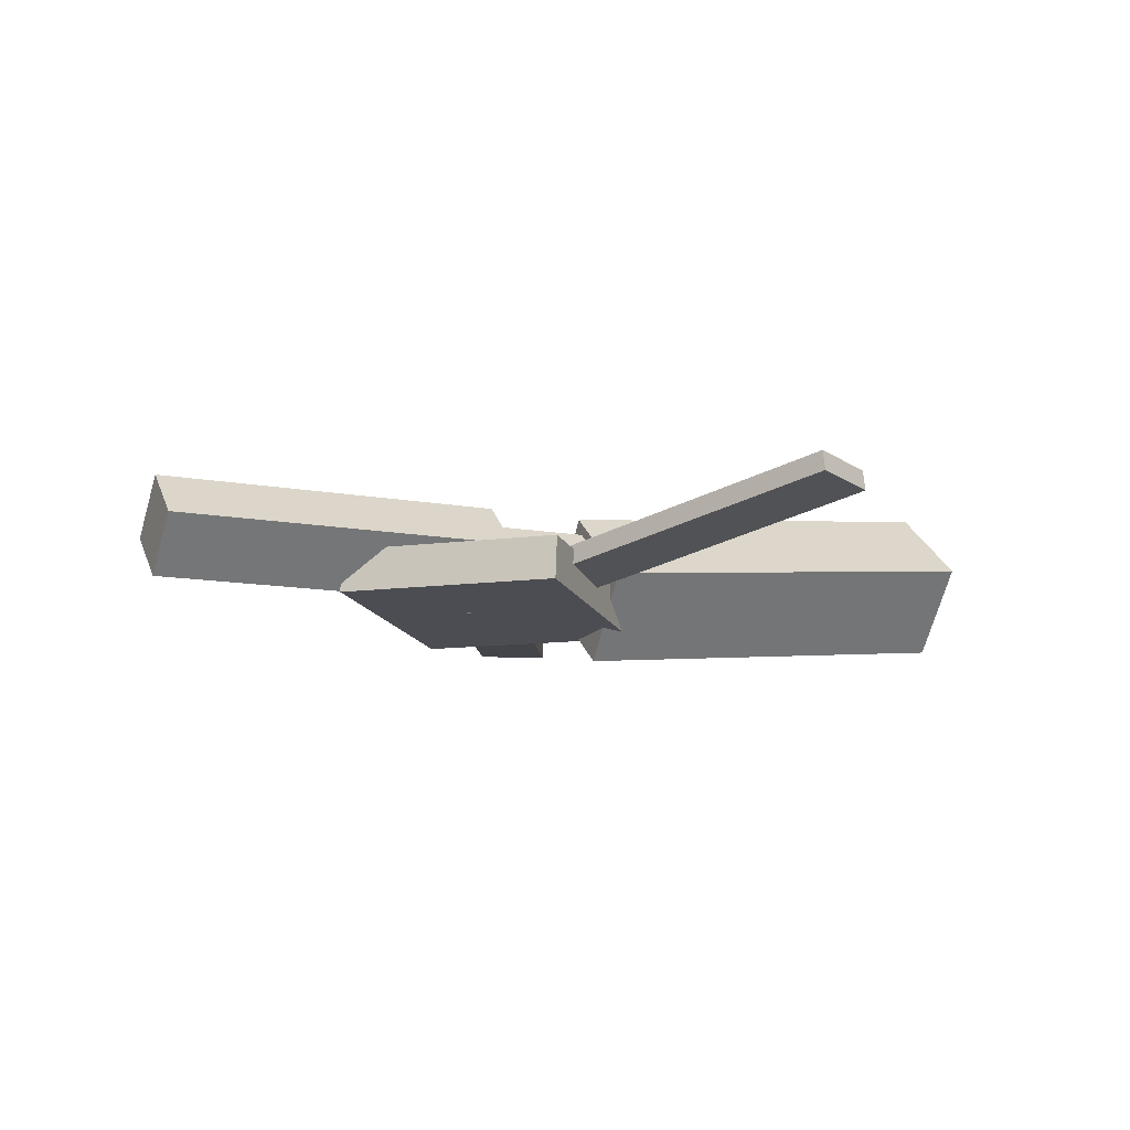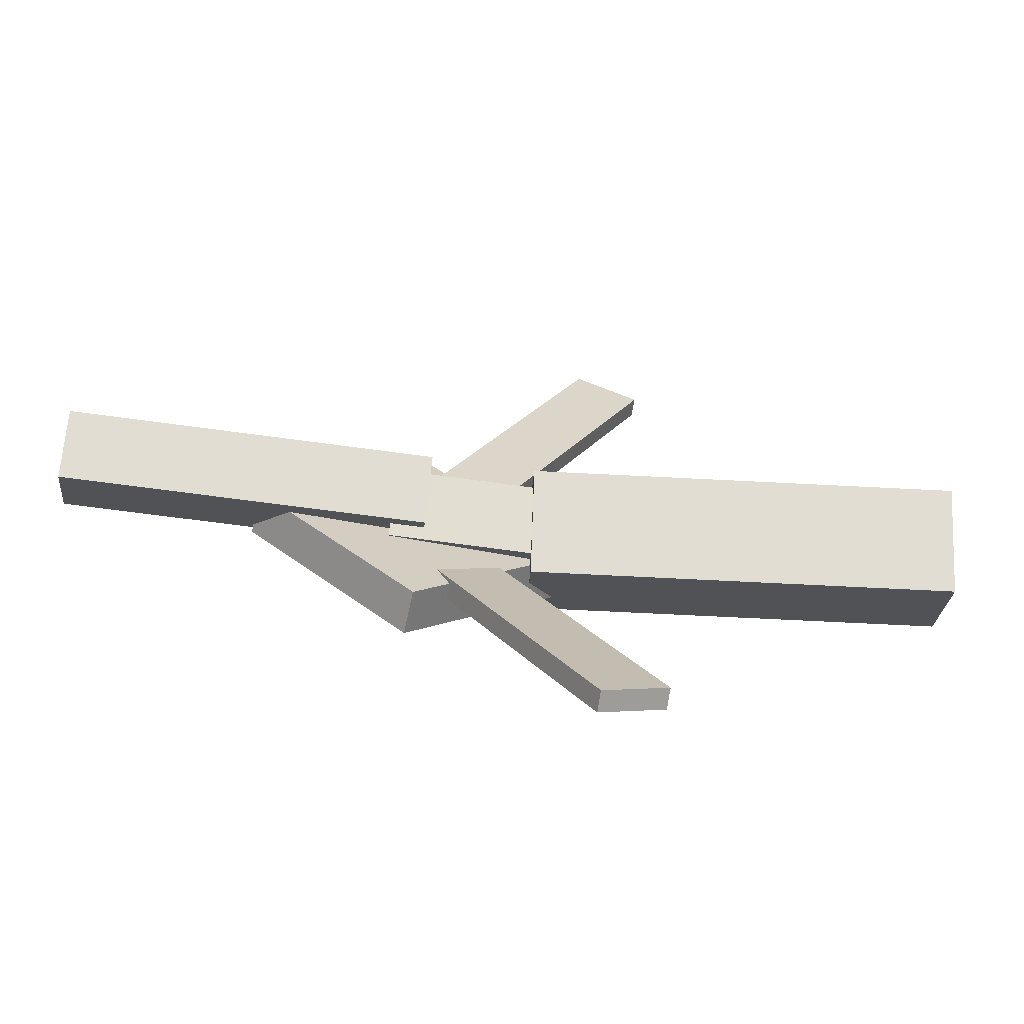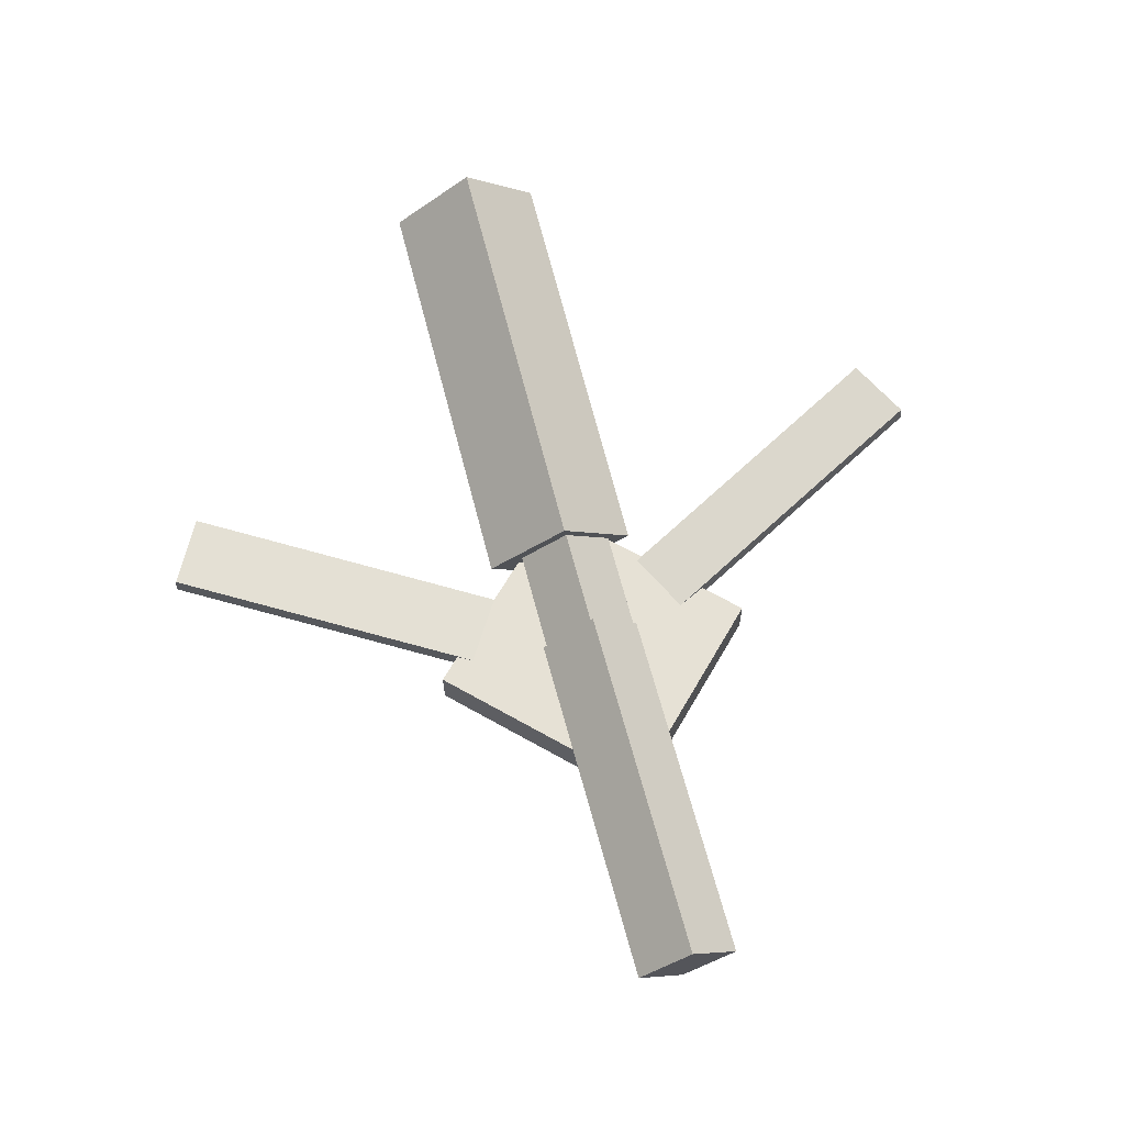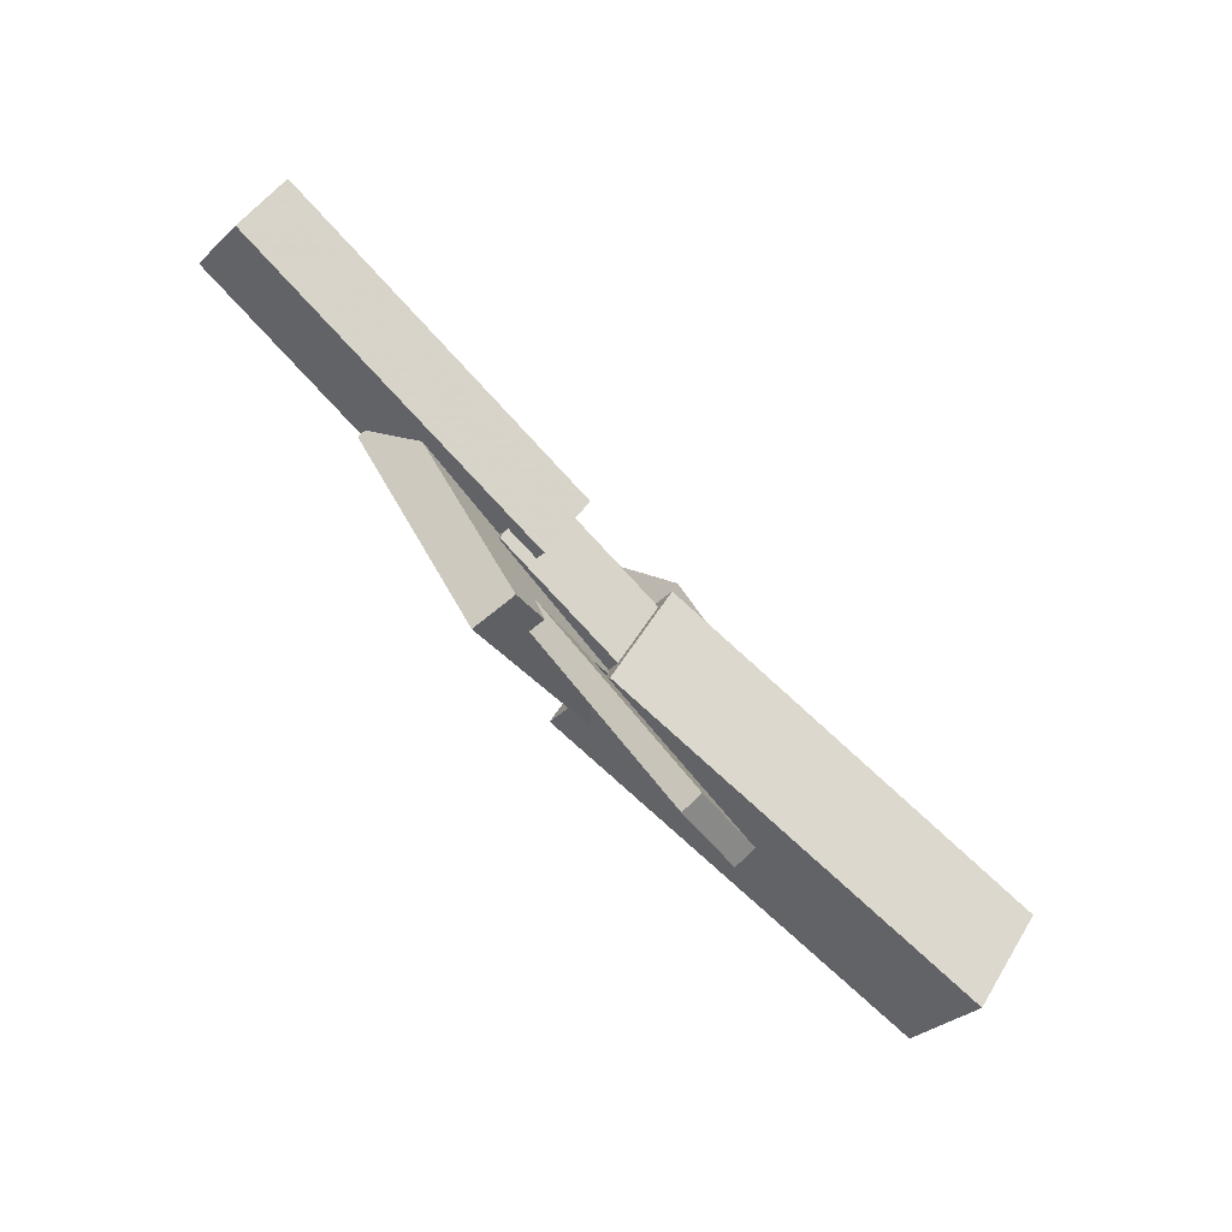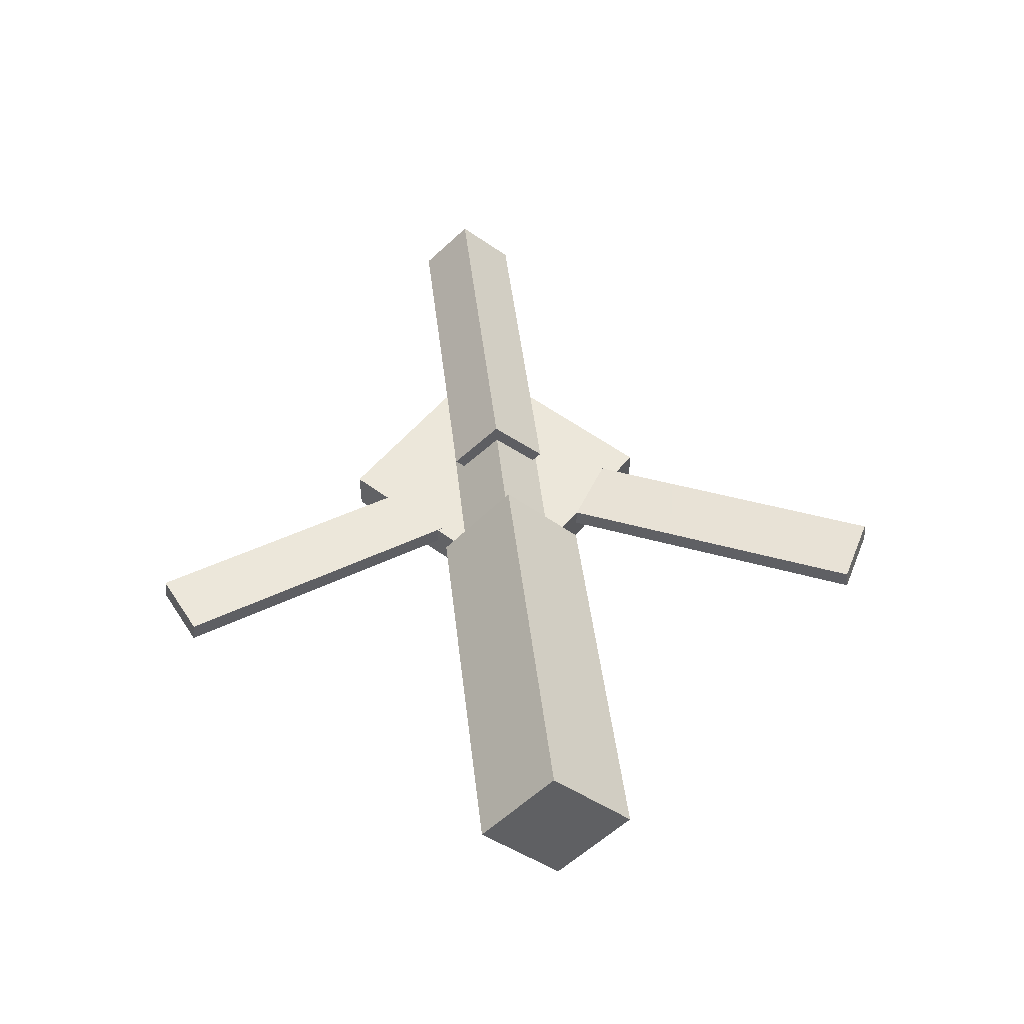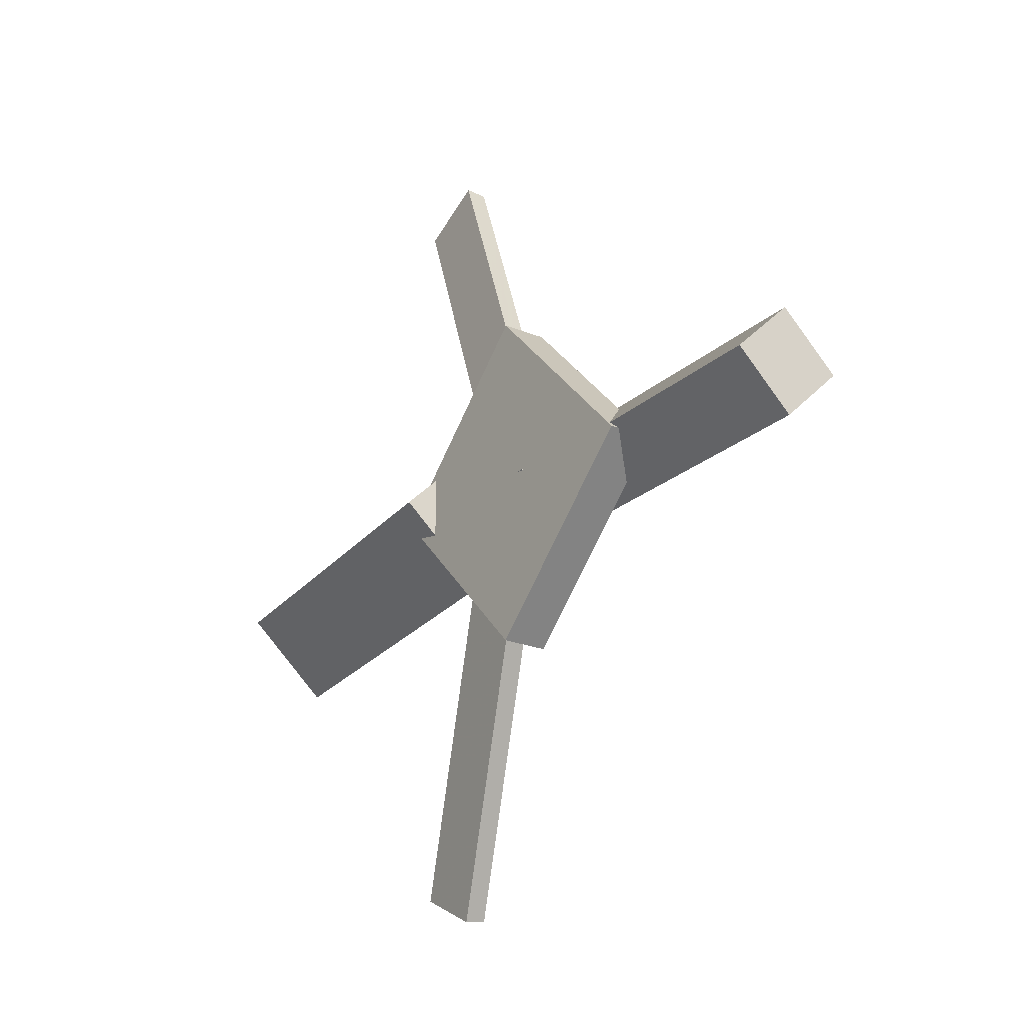
<metadata>
{"format":"obj","ext":"obj","renderer":"f3d","projection":"perspective","resolution":1024,"background":"white","views":[{"elev":-15.7,"azim":154.9,"up":"+Y"},{"elev":-67.3,"azim":169.9,"up":"+Z"},{"elev":66.8,"azim":75.2,"up":"+Y"},{"elev":-78.5,"azim":130.6,"up":"+Z"},{"elev":50.9,"azim":-96.2,"up":"+Y"},{"elev":-21.6,"azim":56.2,"up":"+Z"}]}
</metadata>
<code>
v -0.02659 -0.05797 -0.05753
v -0.03375 -0.1171 0.004372
v -0.3533 -0.01741 -0.0566
v -0.3605 -0.07654 0.005294
v -0.01897 0.00208 0.0007233
v -0.02613 -0.05705 0.06262
v -0.3457 0.04264 0.001646
v -0.3528 -0.01648 0.06354
f 1.0 7.0 5.0
f 1.0 3.0 7.0
f 1.0 4.0 3.0
f 1.0 2.0 4.0
f 3.0 8.0 7.0
f 3.0 4.0 8.0
f 5.0 7.0 8.0
f 5.0 8.0 6.0
f 1.0 5.0 6.0
f 1.0 6.0 2.0
f 2.0 6.0 8.0
f 2.0 8.0 4.0
v -0.06895 -0.0417 0.3223
v -0.06846 -0.02615 0.3205
v -0.1199 -0.04325 0.2953
v -0.1194 -0.0277 0.2934
v 0.06584 -0.07547 0.07005
v 0.06633 -0.05992 0.06823
v 0.01485 -0.07702 0.04301
v 0.01534 -0.06147 0.04119
f 9.0 15.0 13.0
f 9.0 11.0 15.0
f 9.0 12.0 11.0
f 9.0 10.0 12.0
f 11.0 16.0 15.0
f 11.0 12.0 16.0
f 13.0 15.0 16.0
f 13.0 16.0 14.0
f 9.0 13.0 14.0
f 9.0 14.0 10.0
f 10.0 14.0 16.0
f 10.0 16.0 12.0
v -0.2961 -0.07682 -0.001513
v 0.08466 -0.09041 -0.002563
v -0.2946 -0.03748 0.03668
v 0.08617 -0.05107 0.03563
v -0.2949 -0.04088 -0.03857
v 0.08585 -0.05447 -0.03962
v -0.2934 -0.001545 -0.0003823
v 0.08735 -0.01514 -0.001432
f 17.0 23.0 21.0
f 17.0 19.0 23.0
f 17.0 20.0 19.0
f 17.0 18.0 20.0
f 19.0 24.0 23.0
f 19.0 20.0 24.0
f 21.0 23.0 24.0
f 21.0 24.0 22.0
f 17.0 21.0 22.0
f 17.0 22.0 18.0
f 18.0 22.0 24.0
f 18.0 24.0 20.0
v 0.3422 -0.04934 -0.04313
v 0.05974 -0.03913 -0.04014
v 0.3441 -0.009641 -0.004833
v 0.06158 0.0005624 -0.001844
v 0.3412 -0.08919 -0.001783
v 0.05874 -0.07898 0.001206
v 0.3431 -0.04949 0.03652
v 0.06058 -0.03929 0.03951
f 25.0 31.0 29.0
f 25.0 27.0 31.0
f 25.0 28.0 27.0
f 25.0 26.0 28.0
f 27.0 32.0 31.0
f 27.0 28.0 32.0
f 29.0 31.0 32.0
f 29.0 32.0 30.0
f 25.0 29.0 30.0
f 25.0 30.0 26.0
f 26.0 30.0 32.0
f 26.0 32.0 28.0
v 0.06396 -0.09117 -0.1318
v 0.1919 -0.08572 -0.004984
v -0.06576 -0.09548 -0.000724
v 0.06219 -0.09003 0.1261
v 0.06265 -0.0566 -0.132
v 0.1906 -0.05115 -0.005146
v -0.06708 -0.06091 -0.0008866
v 0.06088 -0.05546 0.1259
f 33.0 39.0 37.0
f 33.0 35.0 39.0
f 33.0 36.0 35.0
f 33.0 34.0 36.0
f 35.0 40.0 39.0
f 35.0 36.0 40.0
f 37.0 39.0 40.0
f 37.0 40.0 38.0
f 33.0 37.0 38.0
f 33.0 38.0 34.0
f 34.0 38.0 40.0
f 34.0 40.0 36.0
v 0.05897 -0.07645 -0.05937
v 0.009536 -0.07823 -0.03504
v -0.06664 -0.03989 -0.3119
v -0.1161 -0.04167 -0.2876
v 0.05942 -0.06069 -0.05731
v 0.009981 -0.06248 -0.03298
v -0.06619 -0.02413 -0.3098
v -0.1156 -0.02592 -0.2855
f 41.0 47.0 45.0
f 41.0 43.0 47.0
f 41.0 44.0 43.0
f 41.0 42.0 44.0
f 43.0 48.0 47.0
f 43.0 44.0 48.0
f 45.0 47.0 48.0
f 45.0 48.0 46.0
f 41.0 45.0 46.0
f 41.0 46.0 42.0
f 42.0 46.0 48.0
f 42.0 48.0 44.0

</code>
